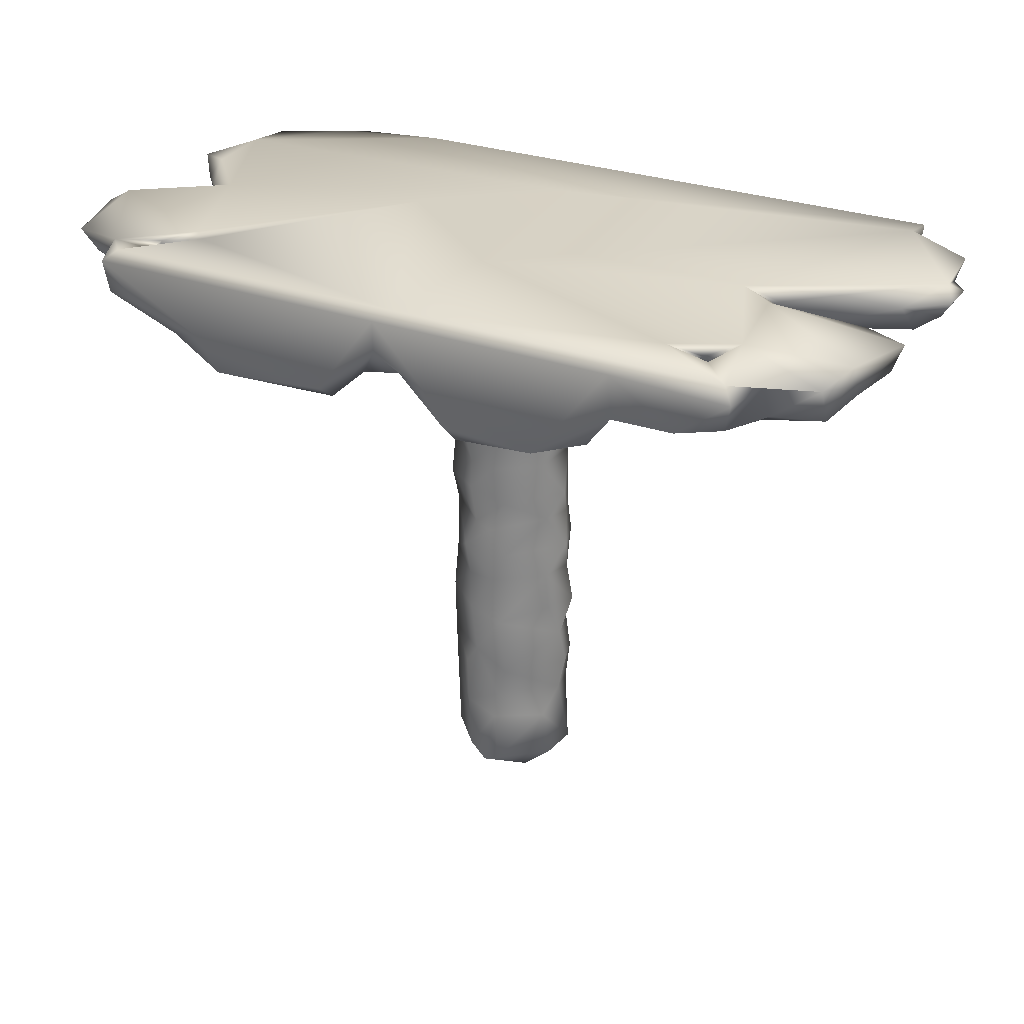
<metadata>
{"format":"obj","ext":"obj","renderer":"f3d","projection":"perspective","resolution":1024,"background":"white","views":[{"elev":27.0,"azim":30.2,"up":"+Y"}]}
</metadata>
<code>
o グリッド
v 10.4 601.6 -30.46
v 6.287 601.5 -28.37
v 2.171 601.1 -26.27
v -1.946 600.8 -24.17
v -6.062 600.5 -22.07
v -10.18 600.4 -19.98
v -14.29 600.5 -17.88
v -18.41 600.8 -15.78
v -22.53 601.1 -13.68
v -26.64 601.5 -11.59
v -30.76 601.6 -9.489
v 12.44 601.5 -26.47
v 8.323 601 -24.37
v 4.207 600.4 -22.27
v 0.09012 600 -20.18
v -4.026 600.4 -18.08
v -8.143 600.5 -15.98
v -12.26 600.4 -13.88
v -16.38 600 -11.79
v -20.49 600.4 -9.689
v -24.61 601 -7.591
v -28.73 601.5 -5.494
v 14.48 601.1 -22.47
v 10.36 600.4 -20.38
v 6.242 600.2 -18.28
v 2.126 600.8 -16.18
v -1.991 601.2 -14.08
v -6.107 601.3 -11.99
v -10.22 601.2 -9.888
v -14.34 600.8 -7.791
v -18.46 600.2 -5.694
v -22.57 600.4 -3.596
v -26.69 601.1 -1.499
v 16.51 600.8 -18.48
v 12.39 600 -16.38
v 8.278 600.8 -14.28
v 4.162 601.4 -12.19
v 0.04506 601.6 -10.09
v -4.071 601.6 -7.991
v -8.188 601.6 -5.893
v -12.3 601.4 -3.796
v -16.42 600.8 -1.698
v -20.54 600 0.3992
v -24.65 600.8 2.497
v 18.55 600.5 -14.48
v 14.43 600.4 -12.39
v 10.31 601.2 -10.29
v 6.197 601.6 -8.19
v 2.081 601.5 -6.093
v -2.036 601.3 -3.995
v -6.152 601.5 -1.898
v -10.27 601.6 0.1996
v -14.39 601.2 2.297
v -18.5 600.4 4.394
v -22.62 600.5 6.492
v 20.58 600.4 -10.49
v 16.47 600.5 -8.39
v 12.35 601.3 -6.292
v 8.233 601.6 -4.195
v 4.116 601.3 -2.097
v 0 600.5 0
v -4.116 601.3 2.097
v -8.233 601.6 4.195
v -12.35 601.3 6.292
v -16.47 600.5 8.39
v -20.58 600.4 10.49
v 22.62 600.5 -6.492
v 18.5 600.4 -4.394
v 14.39 601.2 -2.297
v 10.27 601.6 -0.1996
v 6.152 601.5 1.898
v 2.036 601.3 3.995
v -2.081 601.5 6.093
v -6.197 601.6 8.19
v -10.31 601.2 10.29
v -14.43 600.4 12.39
v -18.55 600.5 14.48
v 24.65 600.8 -2.497
v 20.54 600 -0.3992
v 16.42 600.8 1.698
v 12.3 601.4 3.796
v 8.188 601.6 5.893
v 4.071 601.6 7.991
v -0.04506 601.6 10.09
v -4.162 601.4 12.19
v -8.278 600.8 14.28
v -12.39 600 16.38
v -16.51 600.8 18.48
v 26.69 601.1 1.499
v 22.57 600.4 3.596
v 18.46 600.2 5.694
v 14.34 600.8 7.791
v 10.22 601.2 9.888
v 6.107 601.3 11.99
v 1.991 601.2 14.08
v -2.126 600.8 16.18
v -6.242 600.2 18.28
v -10.36 600.4 20.38
v -14.48 601.1 22.47
v 28.73 601.5 5.494
v 24.61 601 7.591
v 20.49 600.4 9.689
v 16.38 600 11.79
v 12.26 600.4 13.88
v 8.143 600.5 15.98
v 4.026 600.4 18.08
v -0.09012 600 20.18
v -4.207 600.4 22.27
v -8.323 601 24.37
v -12.44 601.5 26.47
v 30.76 601.6 9.489
v 26.64 601.5 11.59
v 22.53 601.1 13.68
v 18.41 600.8 15.78
v 14.29 600.5 17.88
v 10.18 600.4 19.98
v 6.062 600.5 22.07
v 1.946 600.8 24.17
v -2.171 601.1 26.27
v -6.287 601.5 28.37
v -10.4 601.6 30.46
f 1 2 13 12
f 2 3 14 13
f 3 4 15 14
f 4 5 16 15
f 5 6 17 16
f 6 7 18 17
f 7 8 19 18
f 8 9 20 19
f 9 10 21 20
f 10 11 22 21
f 12 13 24 23
f 13 14 25 24
f 14 15 26 25
f 15 16 27 26
f 16 17 28 27
f 17 18 29 28
f 18 19 30 29
f 19 20 31 30
f 20 21 32 31
f 21 22 33 32
f 23 24 35 34
f 24 25 36 35
f 25 26 37 36
f 26 27 38 37
f 27 28 39 38
f 28 29 40 39
f 29 30 41 40
f 30 31 42 41
f 31 32 43 42
f 32 33 44 43
f 34 35 46 45
f 35 36 47 46
f 36 37 48 47
f 37 38 49 48
f 38 39 50 49
f 39 40 51 50
f 40 41 52 51
f 41 42 53 52
f 42 43 54 53
f 43 44 55 54
f 45 46 57 56
f 46 47 58 57
f 47 48 59 58
f 48 49 60 59
f 49 50 61 60
f 50 51 62 61
f 51 52 63 62
f 52 53 64 63
f 53 54 65 64
f 54 55 66 65
f 56 57 68 67
f 57 58 69 68
f 58 59 70 69
f 59 60 71 70
f 60 61 72 71
f 61 62 73 72
f 62 63 74 73
f 63 64 75 74
f 64 65 76 75
f 65 66 77 76
f 67 68 79 78
f 68 69 80 79
f 69 70 81 80
f 70 71 82 81
f 71 72 83 82
f 72 73 84 83
f 73 74 85 84
f 74 75 86 85
f 75 76 87 86
f 76 77 88 87
f 78 79 90 89
f 79 80 91 90
f 80 81 92 91
f 81 82 93 92
f 82 83 94 93
f 83 84 95 94
f 84 85 96 95
f 85 86 97 96
f 86 87 98 97
f 87 88 99 98
f 89 90 101 100
f 90 91 102 101
f 91 92 103 102
f 92 93 104 103
f 93 94 105 104
f 94 95 106 105
f 95 96 107 106
f 96 97 108 107
f 97 98 109 108
f 98 99 110 109
f 100 101 112 111
f 101 102 113 112
f 102 103 114 113
f 103 104 115 114
f 104 105 116 115
f 105 106 117 116
f 106 107 118 117
f 107 108 119 118
f 108 109 120 119
f 109 110 121 120
o Liquid_Domain
v -9.051 518.3 -16.94
v 32.93 526.8 13.26
v -52.45 553 43.23
v 40.77 550.7 -51.83
v -1.514 569.7 91.92
v 85.64 576.1 26.51
v -76.03 555.4 -13.39
v 101.8 594.4 -9.944
v -27.84 577 -84.5
v 13.77 582.8 -95.72
v -28.98 592.4 88.79
v 22.35 578.8 90.09
v -93.87 583.1 16.75
v 83.32 657.7 44.6
v -90 690.2 28.43
v -94.87 622.4 -27.91
v -33.3 677.9 89.13
v 20.39 663.3 96.8
v 77.49 688.7 -44.45
v -40.35 696.6 -79.89
v 14.2 655.4 -103.8
v 23.22 703.1 89.36
v 95.72 701.9 13.95
v -95.09 709.1 -6.096
v 10.12 703.4 -94.71
v -12.08 785.2 96.62
v 37.76 751.1 90.21
v -93.69 772.7 26.94
v 105.4 753.7 9.099
v 87.01 752.9 -40.09
v -15.06 754.2 -101.6
v 18.66 752.7 -100.7
v -34.22 754.3 91.49
v -87.04 753.8 -41.25
v 97.26 805 14.35
v 79.13 807.7 -39.69
v -86.69 814.6 -32.1
v 0.005526 808.5 -97.17
v 27 841.4 92.76
v -21.24 862.1 96.88
v -89.31 861.3 37.16
v -87.81 869.7 -39.78
v -18.21 862.4 -100.7
v 88.64 862.1 38.34
v 105.1 860.8 -13.08
v 23.23 862.4 -99.33
v -27.89 919.2 88.58
v 82.55 917.7 36.9
v -88.86 919.6 -26.08
v 26.43 911.6 -87.59
v 14.58 918 91.54
v -89.07 925.4 26.56
v 88.43 912.7 -23.48
v -21.15 920.8 -92.02
v -34.07 972.4 92.92
v 37.41 967 90.48
v 105.9 969.8 11.57
v 82.09 969.7 -47.54
v -88.64 970.9 -38.01
v 9.886 967.9 -104.2
v -91.61 1014 19.09
v 12.14 1009 94.13
v -14.84 1018 90.85
v 81.08 1019 32.63
v 89.07 1015 -18.5
v -49.03 1018 -70.54
v 75.09 1023 -47.35
v 10.74 1018 -90.59
v 36.84 1059 90.27
v -94.94 1065 31.64
v 104.2 1065 15.39
v -12.56 1064 -103.9
v -21.15 1080 96.62
v -87.86 1070 -40.82
v -89.93 1136 28.2
v 20.44 1070 -100.2
v 19.88 1117 89.81
v -93.85 1133 -22.12
v -23.18 1120 89.02
v 78.1 1116 42.26
v -10.38 1117 -94.86
v 84.45 1120 -30
v 29.3 1121 -83.44
v 26.78 1166 96.32
v 94.61 1170 28.73
v 105.2 1172 -13.14
v 34.01 1167 -91.37
v -0.09448 1165 -103.6
v -34.76 1168 91.49
v -37.2 1174 -89.59
v -27.3 1234 89.77
v 69.15 1231 51.21
v 101.6 1230 -8.52
v -85.14 1226 -34.78
v -13.44 1226 -93.35
v 16.53 1226 -92.92
v -91.04 1272 31.8
v 0.801 1294 96.84
v 31.32 1280 92.7
v -34.26 1280 91.26
v 110.8 1285 -1.366
v -95.96 1280 -25.54
v 68.49 1283 -58.89
v -21.65 1281 -100.3
v 20.4 1281 -100.5
v 125.5 1269 -356.5
v -71.57 1320 44.88
v 76.78 1320 39.89
v -121 1280 -349.8
v 120.6 1304 -309.4
v -196.3 1296 -328.5
v 200.8 1299 -359.9
v -123.3 1305 -371.6
v 130.7 1293 -371.3
v 112.9 1298 357.2
v 243.5 1313 370.5
v 245.1 1313 326.1
v 142.5 1311 318
v -15.27 1318 88.89
v -90.99 1324 -15.19
v 79.27 1322 -33.59
v -23.21 1318 -86.45
v 22.33 1319 -83.61
v -52.94 1341 -331
v 193.1 1307 -329
v -221.2 1299 -363.5
v 56.73 1315 -357.6
v -299 1315 363.7
v -111.4 1333 371.1
v -96.54 1319 356.6
v 101.6 1319 371.1
v 326.6 1343 362.4
v -302.8 1326 332.8
v 68.01 1339 327.2
v -233.8 1329 310.2
v -138.3 1325 322
v 113.6 1346 303.2
v -124.1 1325 -303.3
v 61.96 1346 -326
v 128.8 1351 -300.8
v 280.9 1332 -336.6
v -67.91 1326 -357.9
v 294.7 1328 -358
v 275.9 1351 -372.5
v 24.21 1383 363.3
v 306 1341 331.8
v -96.55 1363 311.7
v 236.2 1367 296.7
v -27.66 1363 95.56
v 22.73 1366 96.88
v 101.5 1367 -37.95
v 0.1205 1350 -100.1
v -174 1363 -300.2
v -231 1340 -307.8
v -310.7 1341 -355.8
v -277.5 1337 -367.5
v -21.02 1347 -368.6
v -13.3 1409 371
v -40.57 1369 354.9
v 69.66 1372 373.4
v 365.9 1392 370.4
v 340.8 1375 316.1
v -229.1 1372 291.5
v 259.6 1380 298.7
v -104.4 1371 -26.88
v -49.68 1376 -103
v -81.22 1361 -315.2
v 305.5 1362 -316.8
v -296.5 1373 -310.3
v 8.221 1368 -356.5
v 368.9 1365 -358.7
v -189.9 1308 -372.4
v 66.53 1351 -372.1
v -326.1 1369 373
v -353.8 1378 296.2
v -91.71 1366 42.88
v 82.7 1367 56.98
v 48.92 1379 -108.8
v 57.41 1381 -288
v 226.6 1383 -287.3
v 8.791 1407 -372.9
v 389.8 1392 -371.1
v -443.7 1404 371.5
v -377.5 1361 361.5
v 412.1 1389 355.6
v 458.3 1393 368.3
v -437.9 1394 315.1
v -374.7 1406 281.3
v 19.42 1383 307.1
v 96.71 1378 288.4
v -121.8 1398 261
v 62.63 1396 246.3
v 216.1 1405 264.6
v -53.8 1391 137.2
v 392.4 1389 71.44
v 155.3 1394 19.91
v 459 1399 59.72
v -513.9 1399 67.94
v -370.9 1395 60.95
v -250.2 1395 72.88
v -478.4 1388 -2.407
v -258.9 1392 -99.88
v -363.6 1394 -98.76
v -162.4 1394 -150.3
v 118.3 1392 -136.5
v -3.661 1391 -177
v -311.8 1393 -218.3
v -156.8 1397 -212
v -157.9 1397 -258.3
v 46.84 1391 -259.6
v -345.8 1389 -277.4
v -42.35 1374 -308.5
v 459.4 1396 -294.6
v -461.1 1391 -359.6
v -331.1 1385 -359
v 473.7 1390 -361.1
v -306 1402 -371.6
v 39.7 1458 -374
v -493.8 1406 365.6
v 362.1 1458 374
v 526.9 1407 356.5
v -488.8 1406 327.5
v 489.2 1412 303.5
v 409.7 1423 267.7
v 545 1397 278.2
v 567.9 1418 305.5
v 511.4 1414 261.9
v 355.7 1401 258
v 632.7 1410 267.7
v -548 1399 232.7
v 198.3 1398 146.2
v 401.5 1402 195.7
v 482.3 1405 226.4
v -411 1414 225.3
v 645.2 1422 190.8
v -348.9 1398 168.6
v -163.7 1398 180.2
v 553 1391 149.9
v 80.3 1393 181.2
v 442.1 1393 170.6
v 587.3 1400 88.26
v -593.1 1400 108.5
v -153 1391 73.13
v 362.4 1400 29.96
v 271.8 1394 -12.4
v -564.5 1393 -81.17
v 473.6 1407 -31.6
v 488.8 1395 -77.14
v 611.6 1403 -110.2
v -625.2 1409 -96.12
v -393.1 1403 -144.7
v 443.3 1400 -157
v -526.6 1399 -133.4
v -596.9 1403 -215.7
v 186.9 1397 -185.7
v 528 1399 -240.3
v -485.8 1409 -225.6
v 420.8 1398 -225.9
v 604.1 1420 -261.3
v 444.3 1412 -267.9
v 221.3 1398 -250.8
v -515 1396 -307
v 364.5 1407 -266.7
v 517 1409 -324.7
v -519.1 1418 -362.7
v 518.7 1419 -369.7
v -410.7 1414 -371.4
v -12.17 1458 373.7
v 540.8 1450 370.6
v -458.3 1435 307.2
v -525.1 1410 286
v -401.4 1454 281.3
v 478.1 1453 280.9
v -582.1 1437 288.9
v -479.1 1432 276.6
v -605.4 1417 256.3
v -350 1409 253.9
v -460.5 1410 238.3
v 440.2 1452 241.4
v 474.3 1456 249.4
v 636.4 1438 212.9
v 658.4 1427 106.4
v -610.2 1428 79.44
v 594.8 1426 61.18
v -578.1 1448 53.88
v 444.9 1428 41.58
v -550 1418 15.24
v 426.3 1448 24.09
v 446.5 1452 1.581
v -607.8 1455 -35.82
v 606.8 1451 -64.65
v 644.3 1424 -128.9
v 629.5 1445 -223.3
v -632.8 1419 -261
v -584.6 1412 -269.4
v 575.1 1456 -297.9
v -580.4 1457 -303.4
v -534.3 1469 -329.1
v -514.9 1459 -372.3
v -298.9 1458 -373.9
v 562.7 1463 319
v 637.7 1467 302.2
v 430.2 1454 257.3
v -626.9 1419 174.3
v -660.5 1429 141.6
v 673.9 1469 103.3
v -657.5 1458 98.04
v 475.3 1457 42.7
v -567.5 1458 6.999
v 525 1466 -33.09
v -677.9 1460 -120.8
v 664.4 1453 -112.3
v -675.3 1439 -137.7
v 661.3 1453 -171.4
v -660 1457 -200
v -635.6 1430 -223.4
v -636.3 1464 -287.1
v 479 1459 -373.4
v -499 1457 373.3
v -524.1 1468 310.7
v -455.1 1465 311.3
v -611.8 1462 286.7
v -466.8 1463 268.8
v 467.5 1467 287.5
v -405.9 1470 249
v -663.1 1461 155.1
v -479.7 1474 357.2
v 12.08 1474 358.2
v 525.9 1472 358.8
v 394.7 1473 271.1
v -427.4 1472 230.4
v 486 1472 219
v 645.3 1469 210.9
v 13.58 1474 121.8
v -646.1 1472 126.6
v -210.5 1473 -57.84
v 396.6 1473 18.96
v 454.7 1473 62.08
v 603 1462 55.75
v -519 1473 23.86
v -613.4 1473 -77.52
v -34.76 1473 -222.4
v 522.7 1472 -326.7
v 648.2 1472 -138.4
v -630 1473 -198.1
v 528.8 1473 -359.2
v 630.4 1468 -261.3
v -363.7 1474 -358.4
f 126 124 122
f 123 126 122
f 122 124 128
f 123 122 125
f 133 126 123
f 123 127 133
f 129 127 123
f 125 129 123
f 122 128 130
f 131 122 130
f 125 122 131
f 126 132 124
f 128 124 134
f 129 125 131
f 132 134 124
f 137 128 134
f 137 130 128
f 127 135 133
f 126 139 132
f 132 139 138
f 126 133 139
f 135 139 133
f 138 134 132
f 136 134 138
f 136 137 134
f 127 129 135
f 131 140 129
f 141 130 137
f 142 140 131
f 131 130 142
f 130 141 142
f 135 129 144
f 139 143 138
f 135 143 139
f 135 144 143
f 136 145 137
f 140 144 129
f 137 145 141
f 142 146 140
f 141 146 142
f 138 147 154
f 143 147 138
f 148 147 143
f 138 154 136
f 143 144 148
f 136 154 149
f 148 144 150
f 136 149 145
f 140 151 144
f 151 150 144
f 141 145 155
f 151 140 146
f 152 146 141
f 146 152 153
f 146 153 151
f 152 141 155
f 148 150 156
f 149 154 147
f 149 158 145
f 158 155 145
f 151 157 156
f 151 156 150
f 152 155 159
f 155 158 159
f 153 152 159
f 160 147 148
f 148 156 160
f 153 157 151
f 153 159 157
f 162 149 147
f 158 149 163
f 159 158 164
f 160 161 147
f 161 162 147
f 156 165 160
f 165 156 166
f 157 166 156
f 157 167 166
f 163 164 158
f 167 157 159
f 159 164 167
f 168 162 161
f 160 165 169
f 162 173 149
f 173 170 149
f 170 163 149
f 166 167 174
f 164 163 175
f 161 172 168
f 172 161 160
f 160 169 172
f 168 173 162
f 169 165 166
f 169 166 174
f 167 171 174
f 175 163 170
f 167 164 171
f 164 175 171
f 168 172 176
f 172 169 177
f 169 174 178
f 174 179 178
f 174 171 179
f 180 175 170
f 181 179 171
f 171 175 181
f 172 183 176
f 172 177 183
f 176 173 168
f 178 177 169
f 173 182 170
f 176 182 173
f 170 182 180
f 187 175 180
f 187 181 175
f 183 184 176
f 184 182 176
f 177 185 183
f 178 185 177
f 185 178 186
f 182 187 180
f 178 179 186
f 188 186 179
f 189 188 179
f 189 179 181
f 187 189 181
f 184 183 190
f 191 182 184
f 183 185 190
f 192 190 185
f 186 192 185
f 182 191 195
f 195 187 182
f 187 195 193
f 189 187 193
f 188 189 197
f 197 189 193
f 184 190 194
f 184 194 191
f 186 188 192
f 190 198 194
f 201 190 192
f 196 199 191
f 191 199 195
f 192 188 203
f 188 197 203
f 194 198 200
f 200 191 194
f 190 201 198
f 196 191 200
f 192 203 201
f 202 195 199
f 197 204 203
f 193 195 202
f 197 202 204
f 197 193 202
f 200 205 210
f 198 205 200
f 198 201 205
f 210 196 200
f 206 205 201
f 207 206 201
f 201 203 207
f 208 203 204
f 202 208 204
f 202 211 209
f 209 208 202
f 203 208 207
f 211 202 199
f 212 210 205
f 212 196 210
f 206 213 205
f 214 213 206
f 196 218 199
f 214 206 207
f 218 215 199
f 208 214 207
f 208 217 214
f 211 215 216
f 211 216 209
f 209 216 217
f 217 208 209
f 205 219 212
f 205 213 219
f 212 218 196
f 199 215 211
f 213 220 219
f 218 212 221
f 218 223 215
f 214 226 224
f 217 226 214
f 222 213 214
f 214 224 222
f 216 225 217
f 212 219 221
f 225 215 223
f 225 216 215
f 217 225 226
f 218 221 228
f 229 220 213
f 213 222 229
f 230 232 247
f 230 247 293
f 234 230 293
f 233 227 235
f 252 236 237
f 237 236 238
f 238 236 239
f 221 219 240
f 220 229 219
f 240 228 221
f 218 241 223
f 228 241 218
f 229 222 242
f 222 224 242
f 241 225 223
f 243 225 241
f 244 224 226
f 226 225 243
f 244 226 243
f 230 259 232
f 231 248 227
f 246 231 227
f 233 246 227
f 227 248 235
f 249 251 250
f 236 252 266
f 255 236 266
f 238 253 237
f 256 249 254
f 257 249 256
f 251 249 257
f 255 239 236
f 239 255 258
f 242 224 244
f 275 232 259
f 230 245 259
f 231 261 260
f 231 246 261
f 230 263 245
f 260 248 231
f 232 277 247
f 233 264 246
f 262 246 264
f 263 230 234
f 235 248 294
f 233 235 265
f 264 233 265
f 305 249 295
f 250 295 249
f 266 252 281
f 254 249 296
f 238 267 253
f 251 257 268
f 239 269 238
f 269 239 258
f 270 240 271
f 240 219 271
f 241 228 297
f 229 242 272
f 273 244 243
f 275 259 274
f 275 276 277
f 232 275 277
f 278 245 263
f 247 277 293
f 278 263 234
f 235 294 265
f 251 279 250
f 251 280 279
f 253 282 237
f 249 305 296
f 267 283 253
f 280 251 268
f 254 284 256
f 285 267 269
f 267 238 269
f 257 256 284
f 268 257 284
f 271 219 229
f 298 271 229
f 228 270 297
f 270 228 240
f 241 297 286
f 298 229 272
f 287 241 286
f 241 287 243
f 242 244 272
f 243 287 273
f 272 244 273
f 259 288 274
f 245 288 259
f 289 261 246
f 262 289 246
f 275 290 276
f 245 333 288
f 291 333 245
f 276 290 336
f 291 245 278
f 248 260 291
f 264 292 262
f 276 336 277
f 248 291 294
f 292 264 265
f 252 237 281
f 255 266 310
f 282 253 283
f 308 296 305
f 255 310 258
f 285 283 267
f 284 254 296
f 258 310 311
f 258 311 269
f 273 299 272
f 287 299 273
f 275 274 290
f 288 333 274
f 261 300 260
f 261 289 301
f 300 291 260
f 262 292 289
f 277 336 338
f 277 338 293
f 234 293 302
f 278 234 302
f 291 278 302
f 303 292 265
f 305 304 340
f 295 304 305
f 279 280 266
f 343 305 340
f 266 280 310
f 306 282 283
f 343 308 305
f 309 296 308
f 280 268 310
f 312 284 296
f 268 284 312
f 310 268 312
f 311 310 313
f 269 311 314
f 285 269 314
f 314 311 313
f 360 315 271
f 361 353 316
f 271 315 270
f 359 361 316
f 315 364 297
f 270 315 297
f 360 271 317
f 317 271 298
f 317 352 360
f 359 316 318
f 362 359 318
f 320 319 322
f 317 298 272
f 364 321 323
f 297 364 286
f 324 322 367
f 320 322 324
f 364 323 325
f 286 364 325
f 326 317 272
f 326 272 299
f 286 325 287
f 299 287 326
f 329 328 330
f 330 328 332
f 331 330 333
f 300 331 333
f 333 330 274
f 261 331 300
f 301 331 261
f 301 289 384
f 384 289 334
f 330 332 290
f 274 330 290
f 300 333 291
f 292 334 289
f 336 332 335
f 290 332 336
f 337 334 292
f 291 302 294
f 265 294 339
f 337 292 303
f 250 389 295
f 250 279 389
f 281 279 266
f 237 341 281
f 237 282 341
f 306 307 282
f 342 307 344
f 306 344 307
f 283 345 306
f 342 344 346
f 346 347 342
f 345 283 349
f 345 344 306
f 344 348 346
f 398 296 309
f 296 398 312
f 285 314 349
f 285 349 283
f 347 346 350
f 392 397 351
f 313 310 312
f 349 314 352
f 346 348 354
f 392 351 399
f 312 398 357
f 314 313 360
f 350 346 356
f 397 425 351
f 313 312 360
f 346 354 356
f 355 399 357
f 312 357 358
f 360 312 358
f 352 314 360
f 356 354 359
f 398 355 357
f 353 349 352
f 360 358 315
f 359 354 361
f 351 425 363
f 399 351 363
f 357 399 363
f 358 357 321
f 364 358 321
f 356 359 362
f 320 363 319
f 357 363 320
f 358 364 315
f 321 357 320
f 353 352 365
f 353 365 316
f 366 352 317
f 365 407 318
f 365 318 316
f 408 319 406
f 365 352 366
f 319 408 322
f 408 367 322
f 323 320 324
f 321 320 323
f 368 365 366
f 369 368 366
f 368 369 370
f 372 367 374
f 324 367 372
f 366 317 376
f 369 366 373
f 323 324 372
f 317 326 376
f 374 371 375
f 367 371 374
f 287 325 326
f 373 366 376
f 370 369 377
f 327 326 325
f 376 326 327
f 377 369 373
f 325 323 329
f 327 325 329
f 329 376 327
f 373 376 379
f 370 377 380
f 378 374 375
f 372 374 378
f 323 372 328
f 329 323 328
f 376 329 330
f 379 376 382
f 373 379 381
f 377 373 381
f 332 372 378
f 382 376 331
f 328 372 332
f 376 330 331
f 375 415 416
f 383 375 416
f 378 375 383
f 379 382 384
f 332 378 383
f 382 331 301
f 384 382 301
f 377 381 334
f 380 377 385
f 384 334 381
f 377 334 385
f 385 334 337
f 383 335 332
f 335 383 386
f 387 385 337
f 335 386 388
f 336 335 388
f 336 388 338
f 337 303 387
f 281 389 279
f 342 390 307
f 340 440 343
f 392 343 440
f 391 308 343
f 343 396 391
f 393 309 391
f 309 308 391
f 345 394 344
f 394 345 424
f 344 394 348
f 392 395 397
f 343 392 396
f 399 396 392
f 353 345 349
f 400 345 353
f 400 354 401
f 348 401 354
f 353 361 400
f 354 400 361
f 350 356 402
f 356 362 403
f 426 404 425
f 425 404 363
f 362 405 403
f 363 404 319
f 319 404 406
f 318 405 362
f 365 409 407
f 365 410 409
f 365 368 410
f 408 411 367
f 367 411 371
f 412 368 370
f 370 413 412
f 371 434 375
f 434 437 375
f 414 413 370
f 370 380 414
f 375 437 415
f 384 381 379
f 380 385 417
f 383 416 418
f 383 418 419
f 386 383 419
f 386 420 388
f 293 338 421
f 294 302 339
f 390 342 422
f 342 347 422
f 440 441 392
f 392 441 395
f 350 423 347
f 443 397 395
f 398 393 446
f 398 309 393
f 399 444 396
f 399 446 444
f 398 446 355
f 400 424 345
f 399 355 446
f 443 425 397
f 403 427 356
f 426 428 404
f 318 407 429
f 405 318 429
f 408 430 411
f 368 431 410
f 368 412 431
f 411 432 371
f 434 371 432
f 412 413 433
f 433 413 435
f 434 436 437
f 414 435 413
f 468 414 380
f 416 415 418
f 415 438 418
f 385 387 467
f 303 265 439
f 304 440 340
f 295 440 304
f 389 440 295
f 281 341 389
f 307 341 282
f 307 390 341
f 347 423 422
f 395 441 443
f 391 396 442
f 442 396 444
f 442 393 391
f 424 445 394
f 401 348 394
f 350 402 423
f 423 402 454
f 447 425 443
f 402 356 454
f 447 426 425
f 356 427 454
f 426 447 428
f 460 403 405
f 403 460 427
f 404 428 406
f 405 429 460
f 406 430 408
f 429 407 409
f 436 434 432
f 437 436 415
f 415 436 438
f 417 468 380
f 385 464 417
f 419 420 386
f 385 467 464
f 388 420 421
f 338 388 421
f 293 421 339
f 302 293 339
f 265 339 439
f 387 303 439
f 387 439 467
f 448 440 449
f 440 389 449
f 389 341 449
f 449 341 450
f 341 390 450
f 440 448 441
f 450 451 449
f 390 422 450
f 442 441 448
f 446 442 448
f 445 451 450
f 453 445 450
f 442 444 441
f 446 393 442
f 453 394 445
f 422 423 450
f 423 453 450
f 449 446 448
f 445 424 451
f 453 401 394
f 441 456 443
f 444 446 452
f 424 400 451
f 444 452 441
f 400 453 451
f 400 401 453
f 454 453 423
f 441 452 456
f 449 457 446
f 447 443 456
f 455 457 449
f 446 457 452
f 451 455 449
f 453 455 451
f 454 459 453
f 427 459 454
f 456 428 447
f 452 461 456
f 457 461 452
f 458 455 453
f 459 458 453
f 460 459 427
f 456 406 428
f 461 406 456
f 429 458 459
f 460 429 459
f 461 430 406
f 429 409 458
f 409 410 458
f 461 462 430
f 411 430 462
f 410 431 458
f 411 462 432
f 412 465 431
f 461 466 462
f 457 463 461
f 463 457 455
f 465 412 433
f 463 466 461
f 464 463 455
f 458 464 455
f 465 458 431
f 465 433 435
f 462 466 432
f 466 436 432
f 465 464 458
f 464 467 463
f 435 414 465
f 466 438 436
f 463 469 466
f 465 468 464
f 414 468 465
f 419 438 466
f 466 469 419
f 468 417 464
f 419 418 438
f 469 420 419
f 467 469 463
f 421 420 469
f 339 421 469
f 439 339 469
f 467 439 469

</code>
